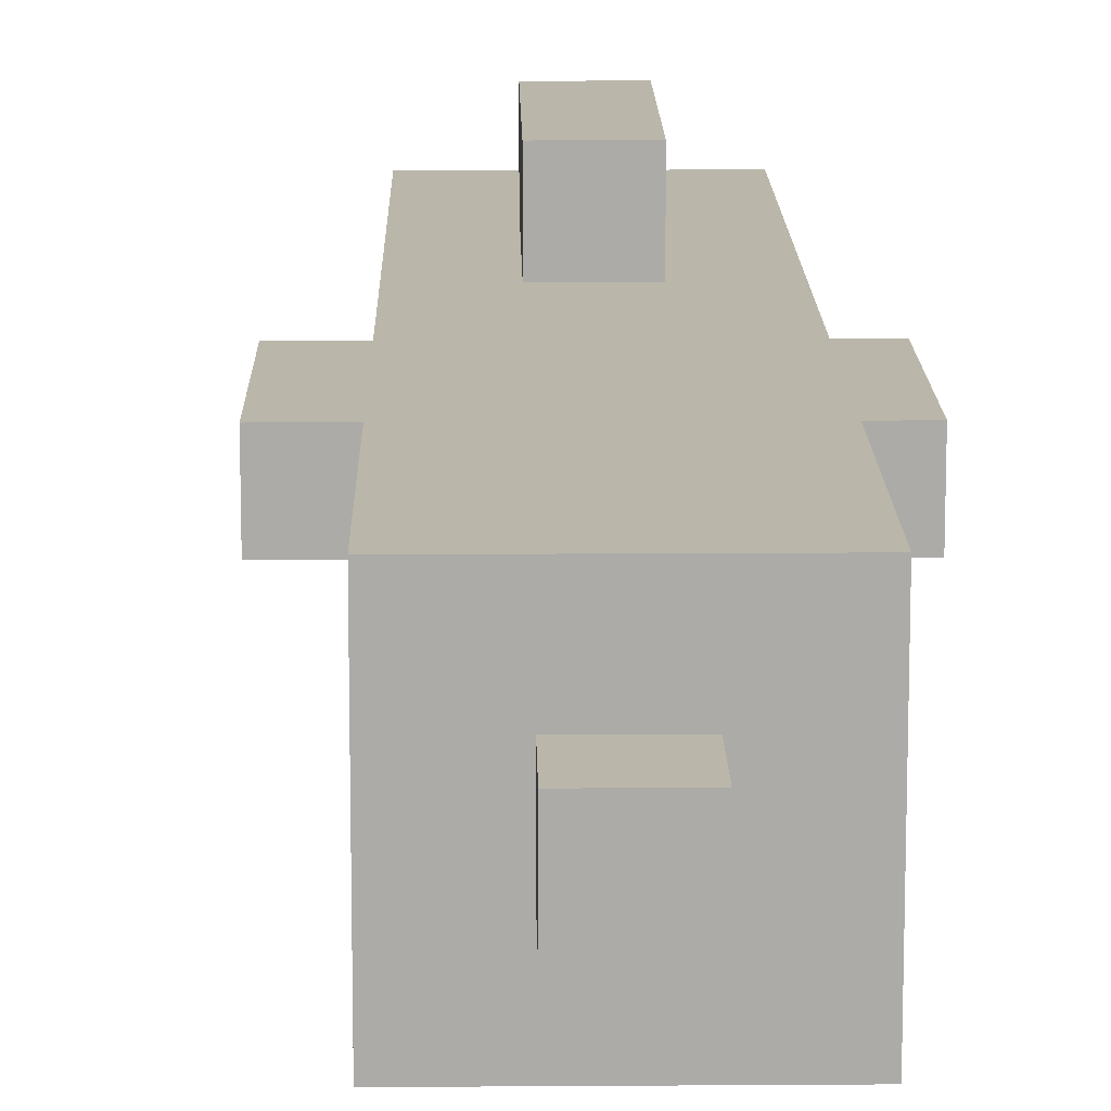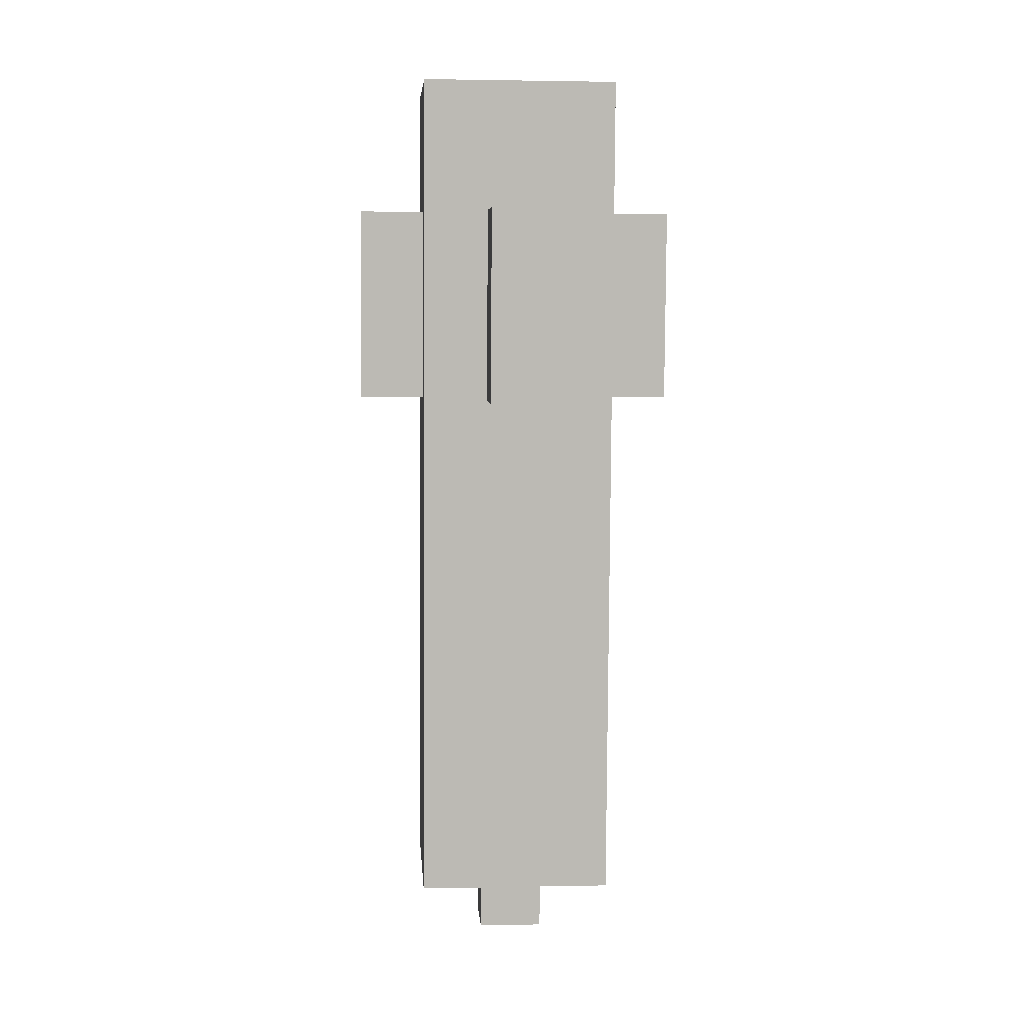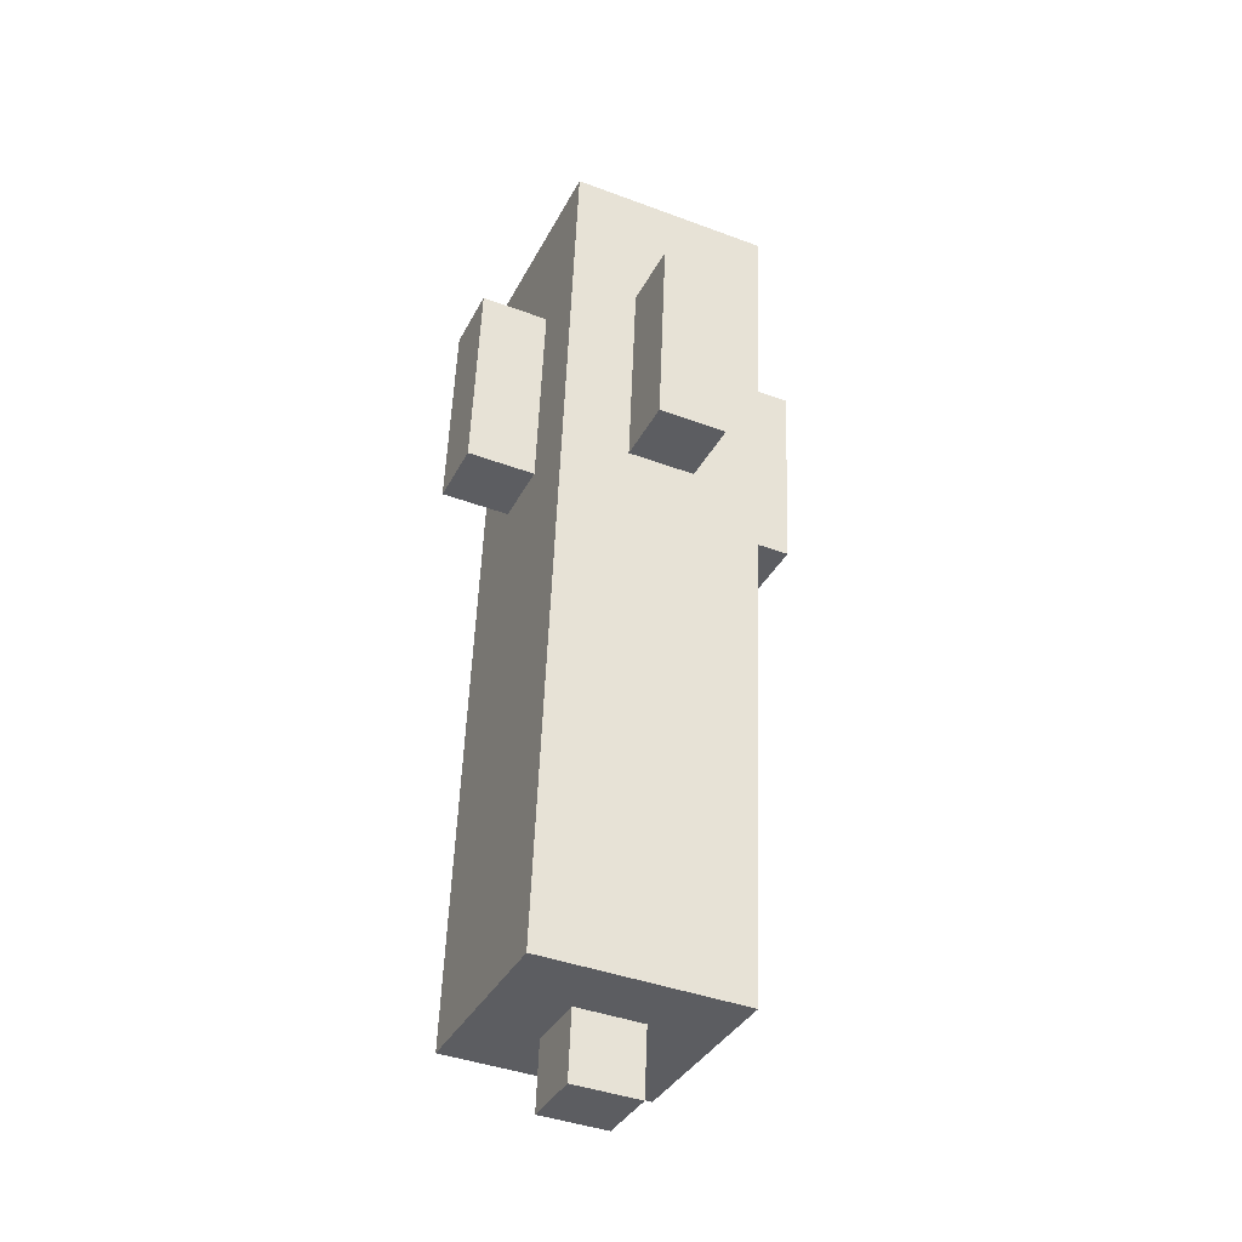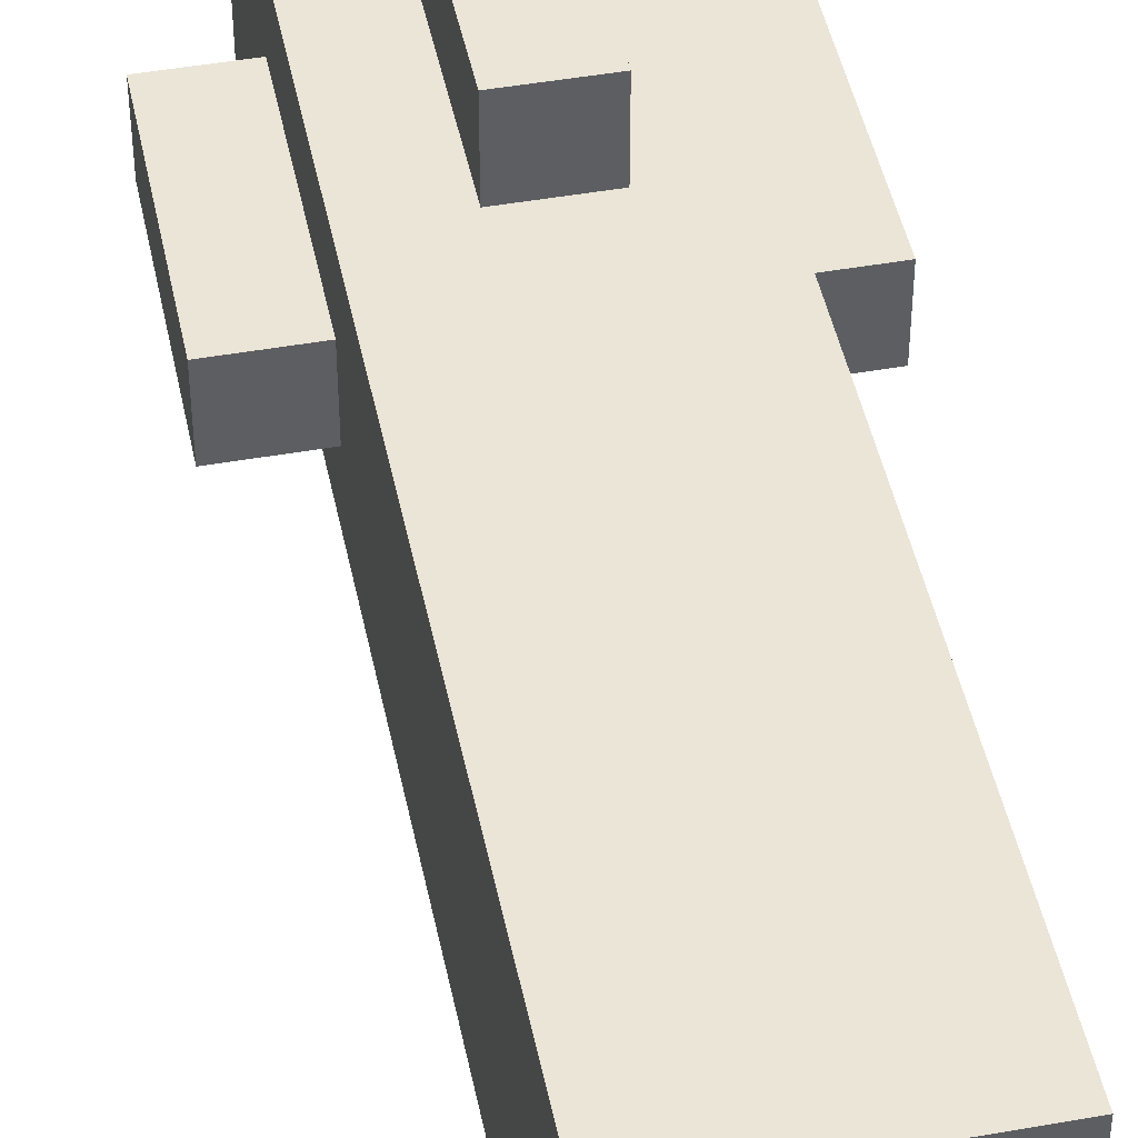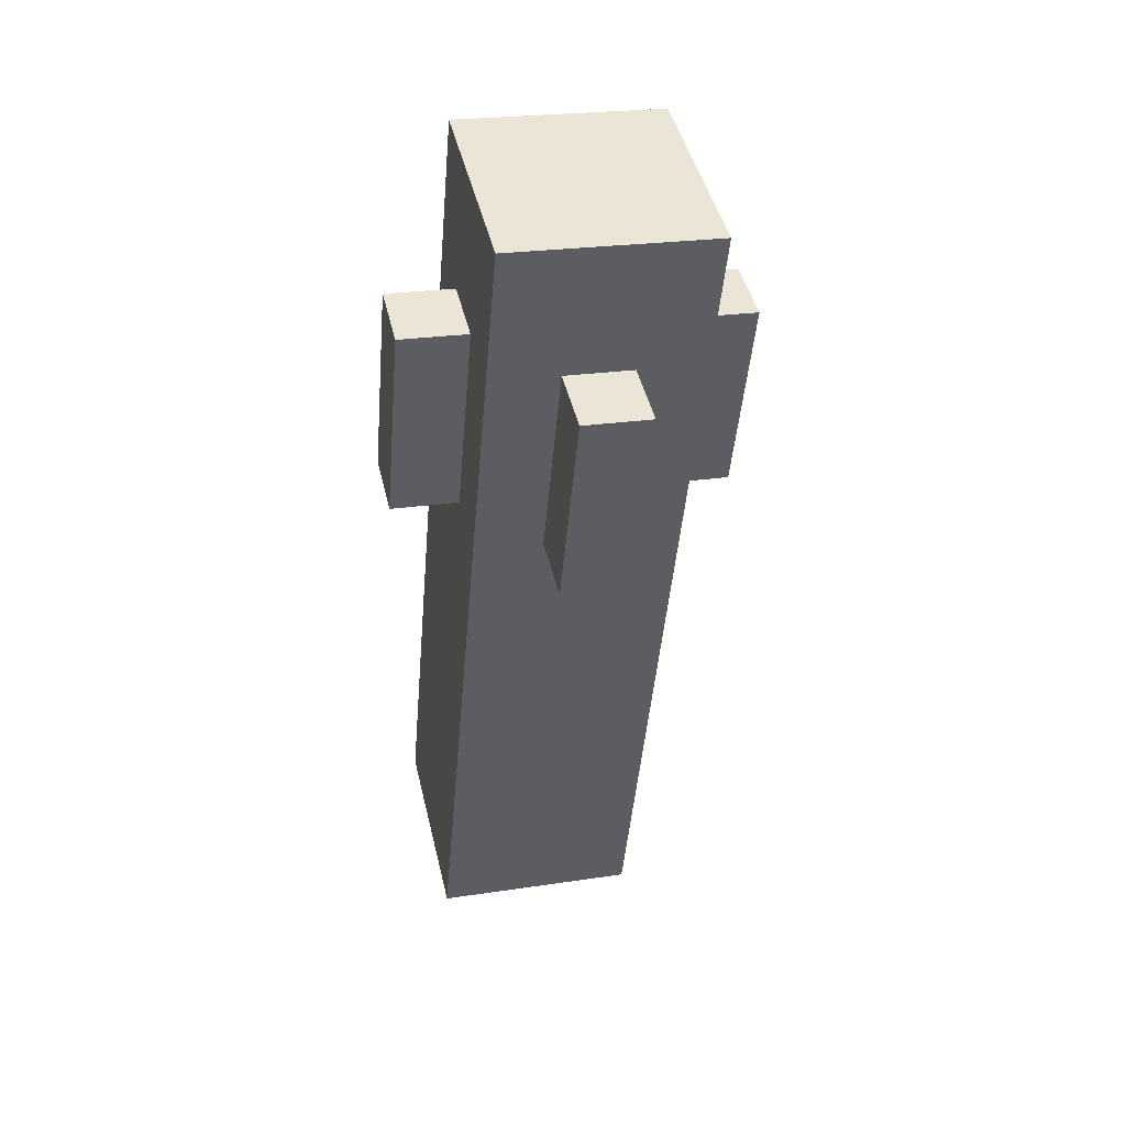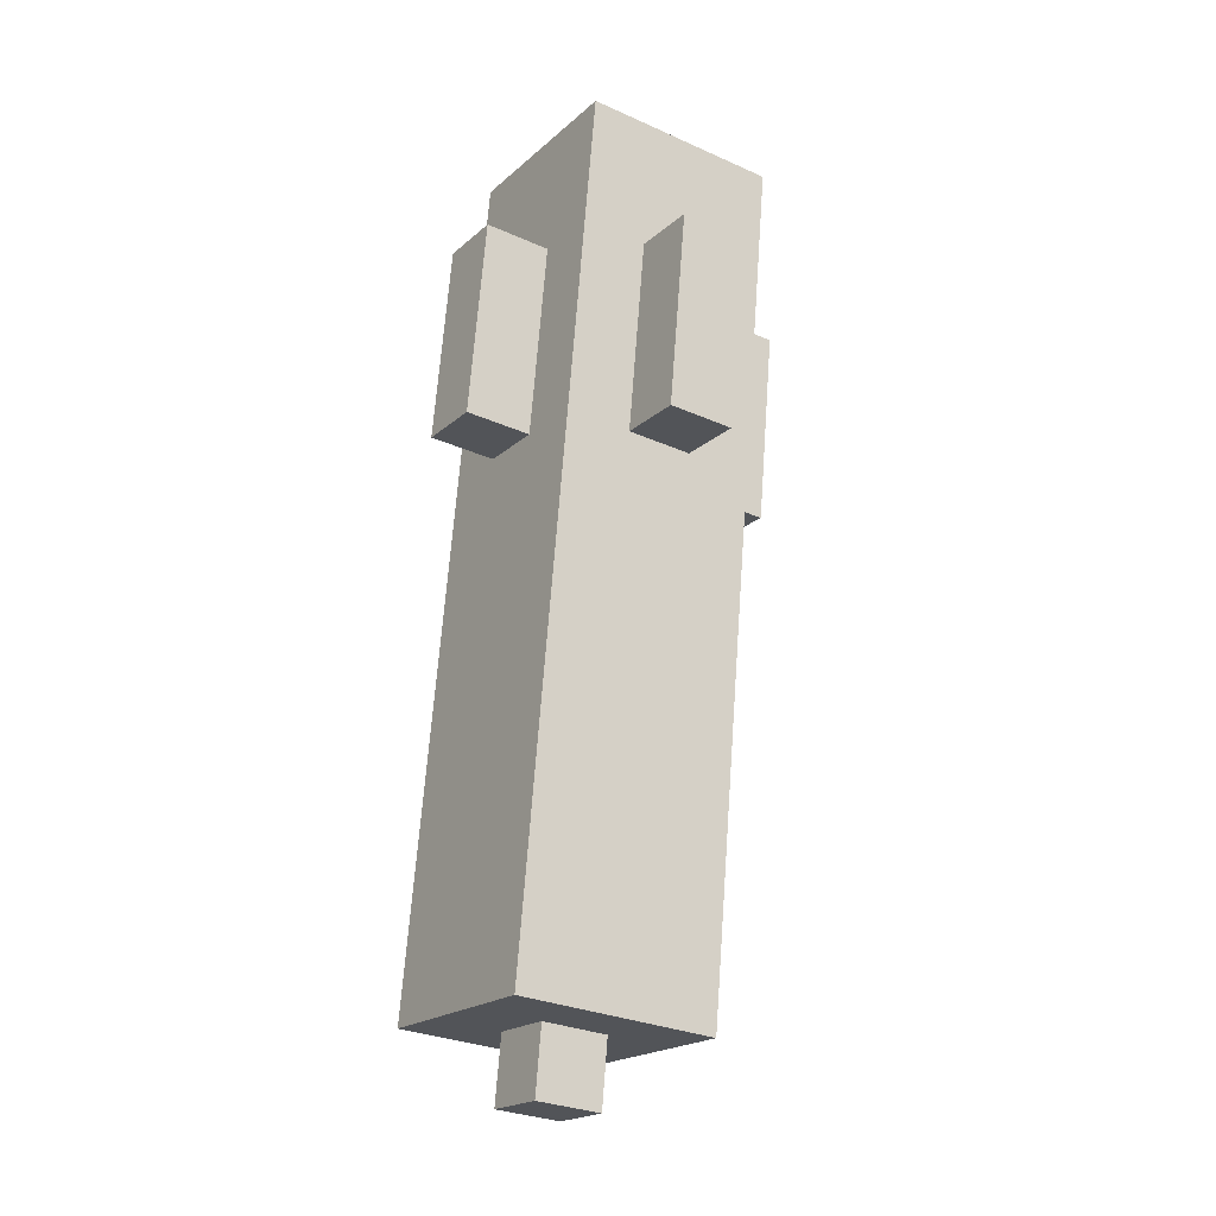
<metadata>
{"format":"obj","ext":"obj","renderer":"f3d","projection":"perspective","resolution":1024,"background":"white","views":[{"elev":13.8,"azim":4.1,"up":"+Z"},{"elev":1.8,"azim":-94.2,"up":"+Y"},{"elev":-41.1,"azim":-114.4,"up":"+Y"},{"elev":46.0,"azim":-6.5,"up":"+Z"},{"elev":45.2,"azim":166.9,"up":"+Y"},{"elev":-20.1,"azim":146.9,"up":"+Y"}]}
</metadata>
<code>
g Lab_piranha_rocket_mesh
v 0.006597 -0.254 0.01
v 0.02826 -0.2722 0.01
v 0.008341 -0.2739 0.01
v 0.02652 -0.2523 0.01
v 0.006597 -0.254 -0.01
v 0.02826 -0.2722 -0.009999
v 0.02652 -0.2523 -0.009999
v 0.008341 -0.2739 -0.01
v 0.006597 -0.254 0.01
v 0.008341 -0.2739 -0.01
v 0.006597 -0.254 -0.01
v 0.008341 -0.2739 0.01
v 0.008341 -0.2739 0.01
v 0.02826 -0.2722 -0.009999
v 0.008341 -0.2739 -0.01
v 0.02826 -0.2722 0.01
v 0.02826 -0.2722 0.01
v 0.02652 -0.2523 -0.009999
v 0.02826 -0.2722 -0.009999
v 0.02652 -0.2523 0.01
v -0.01258 -0.03484 0.05
v 0.01258 -0.09287 0.05
v -0.007347 -0.09461 0.05
v 0.007348 -0.0331 0.05
v -0.01258 -0.03484 0.05
v -0.007347 -0.09461 0.03
v -0.01258 -0.03484 0.03
v -0.007347 -0.09461 0.05
v -0.007347 -0.09461 0.05
v 0.01258 -0.09287 0.03
v -0.007347 -0.09461 0.03
v 0.01258 -0.09287 0.05
v 0.01258 -0.09287 0.05
v 0.007348 -0.0331 0.03
v 0.01258 -0.09287 0.03
v 0.007348 -0.0331 0.05
v 0.007348 -0.0331 0.05
v -0.01258 -0.03484 0.03
v 0.007348 -0.0331 0.03
v -0.01258 -0.03484 0.05
v -0.01258 -0.03484 -0.05
v 0.01258 -0.09287 -0.05
v 0.007348 -0.0331 -0.05
v -0.007347 -0.09461 -0.05
v -0.01258 -0.03484 -0.03
v -0.007347 -0.09461 -0.05
v -0.01258 -0.03484 -0.05
v -0.007347 -0.09461 -0.03
v -0.007347 -0.09461 -0.03
v 0.01258 -0.09287 -0.05
v -0.007347 -0.09461 -0.05
v 0.01258 -0.09287 -0.03
v 0.01258 -0.09287 -0.03
v 0.007348 -0.0331 -0.05
v 0.01258 -0.09287 -0.05
v 0.007348 -0.0331 -0.03
v 0.007348 -0.0331 -0.03
v -0.01258 -0.03484 -0.05
v 0.007348 -0.0331 -0.05
v -0.01258 -0.03484 -0.03
v -0.05242 -0.03833 0.01
v -0.02727 -0.09636 0.01
v -0.0472 -0.0981 0.01
v -0.0325 -0.03658 0.01
v -0.05242 -0.03833 -0.01
v -0.02727 -0.09636 -0.01
v -0.0325 -0.03658 -0.01
v -0.0472 -0.0981 -0.01
v -0.05242 -0.03833 0.01
v -0.0472 -0.0981 -0.01
v -0.05242 -0.03833 -0.01
v -0.0472 -0.0981 0.01
v -0.0472 -0.0981 0.01
v -0.02727 -0.09636 -0.01
v -0.0472 -0.0981 -0.01
v -0.02727 -0.09636 0.01
v -0.0325 -0.03658 0.01
v -0.05242 -0.03833 -0.01
v -0.0325 -0.03658 -0.01
v -0.05242 -0.03833 0.01
v 0.02727 -0.03136 0.009999
v 0.05242 -0.08938 0.009999
v 0.0325 -0.09113 0.009999
v 0.0472 -0.02961 0.009999
v 0.02727 -0.03136 -0.01
v 0.05242 -0.08938 -0.01
v 0.0472 -0.02961 -0.01
v 0.0325 -0.09113 -0.01
v 0.0325 -0.09113 0.009999
v 0.05242 -0.08938 -0.01
v 0.0325 -0.09113 -0.01
v 0.05242 -0.08938 0.009999
v 0.05242 -0.08938 0.009999
v 0.0472 -0.02961 -0.01
v 0.05242 -0.08938 -0.01
v 0.0472 -0.02961 0.009999
v 0.0472 -0.02961 0.009999
v 0.02727 -0.03136 -0.01
v 0.0472 -0.02961 -0.01
v 0.02727 -0.03136 0.009999
v -0.03599 0.003263 0.03
v 0.04645 -0.2505 0.03
v -0.01333 -0.2557 0.03
v 0.02379 0.008493 0.03
v -0.03599 0.003263 -0.03
v 0.04645 -0.2505 -0.03
v 0.02379 0.008492 -0.03
v -0.01333 -0.2557 -0.03
v -0.03599 0.003263 0.03
v -0.01333 -0.2557 -0.03
v -0.03599 0.003263 -0.03
v -0.01333 -0.2557 0.03
v -0.01333 -0.2557 0.03
v 0.04645 -0.2505 -0.03
v -0.01333 -0.2557 -0.03
v 0.04645 -0.2505 0.03
v 0.04645 -0.2505 0.03
v 0.02379 0.008492 -0.03
v 0.04645 -0.2505 -0.03
v 0.02379 0.008493 0.03
v 0.02379 0.008493 0.03
v -0.03599 0.003263 -0.03
v 0.02379 0.008492 -0.03
v -0.03599 0.003263 0.03
g Lab_piranha_rocket_mesh_0
f -122 -123 -124
f -121 -124 -123
f -118 -119 -120
f -117 -120 -119
f -114 -115 -116
f -113 -116 -115
f -110 -111 -112
f -109 -112 -111
f -106 -107 -108
f -105 -108 -107
f -102 -103 -104
f -101 -104 -103
f -98 -99 -100
f -97 -100 -99
f -94 -95 -96
f -93 -96 -95
f -90 -91 -92
f -89 -92 -91
f -86 -87 -88
f -85 -88 -87
f -82 -83 -84
f -81 -84 -83
f -78 -79 -80
f -77 -80 -79
f -74 -75 -76
f -73 -76 -75
f -70 -71 -72
f -69 -72 -71
f -66 -67 -68
f -65 -68 -67
f -62 -63 -64
f -61 -64 -63
f -58 -59 -60
f -57 -60 -59
f -54 -55 -56
f -53 -56 -55
f -50 -51 -52
f -49 -52 -51
f -46 -47 -48
f -45 -48 -47
f -42 -43 -44
f -41 -44 -43
f -38 -39 -40
f -37 -40 -39
f -34 -35 -36
f -33 -36 -35
f -30 -31 -32
f -29 -32 -31
f -26 -27 -28
f -25 -28 -27
f -22 -23 -24
f -21 -24 -23
f -18 -19 -20
f -17 -20 -19
f -14 -15 -16
f -13 -16 -15
f -10 -11 -12
f -9 -12 -11
f -6 -7 -8
f -5 -8 -7
f -2 -3 -4
f -1 -4 -3

</code>
